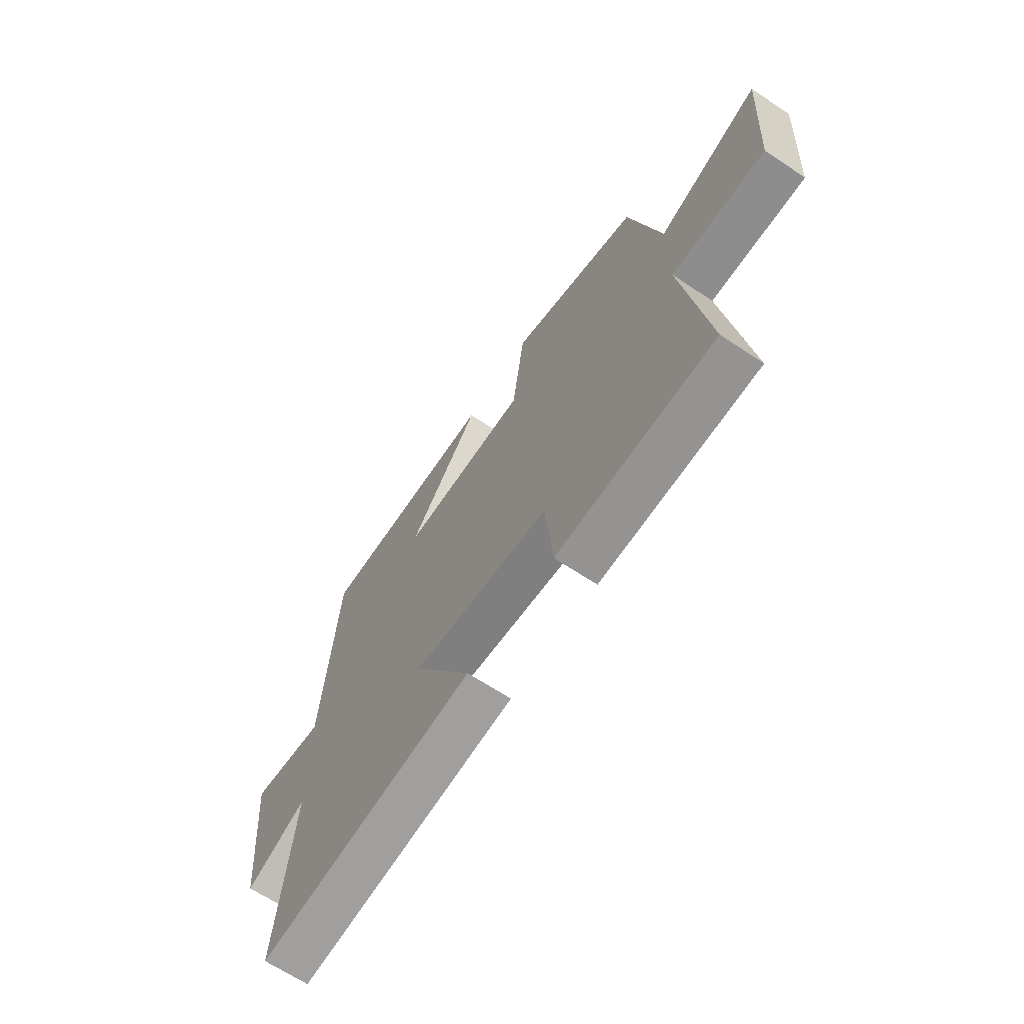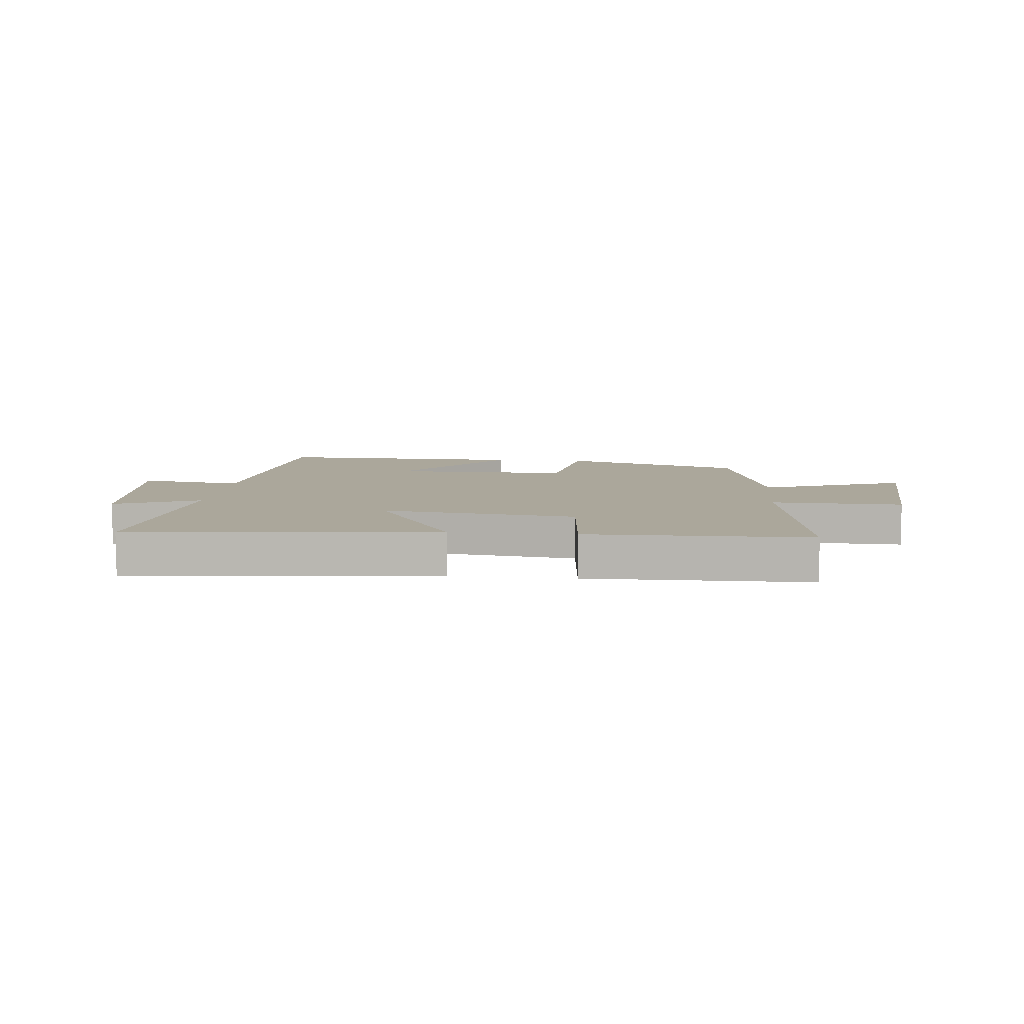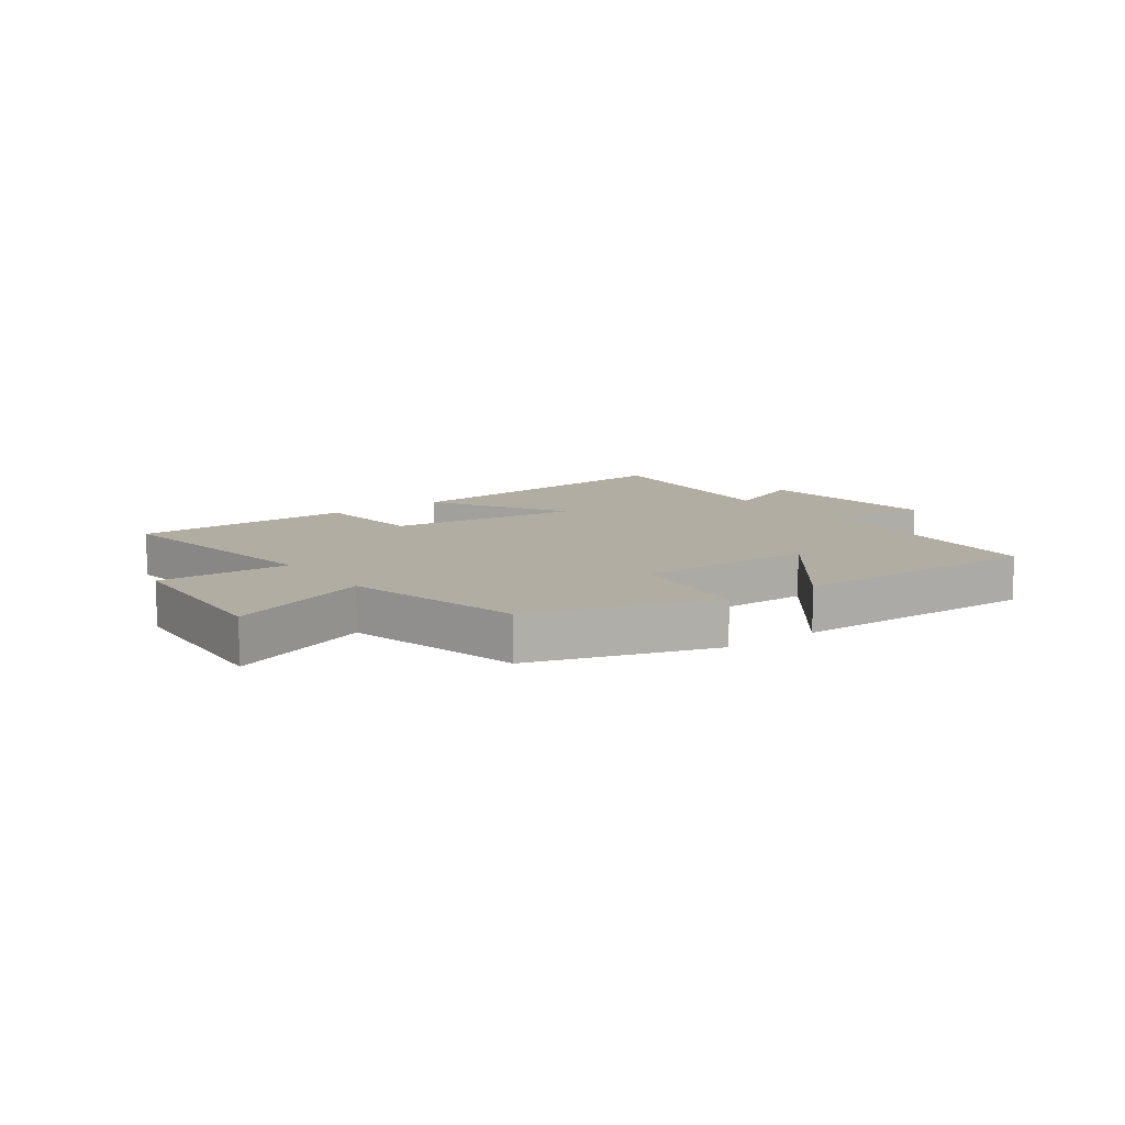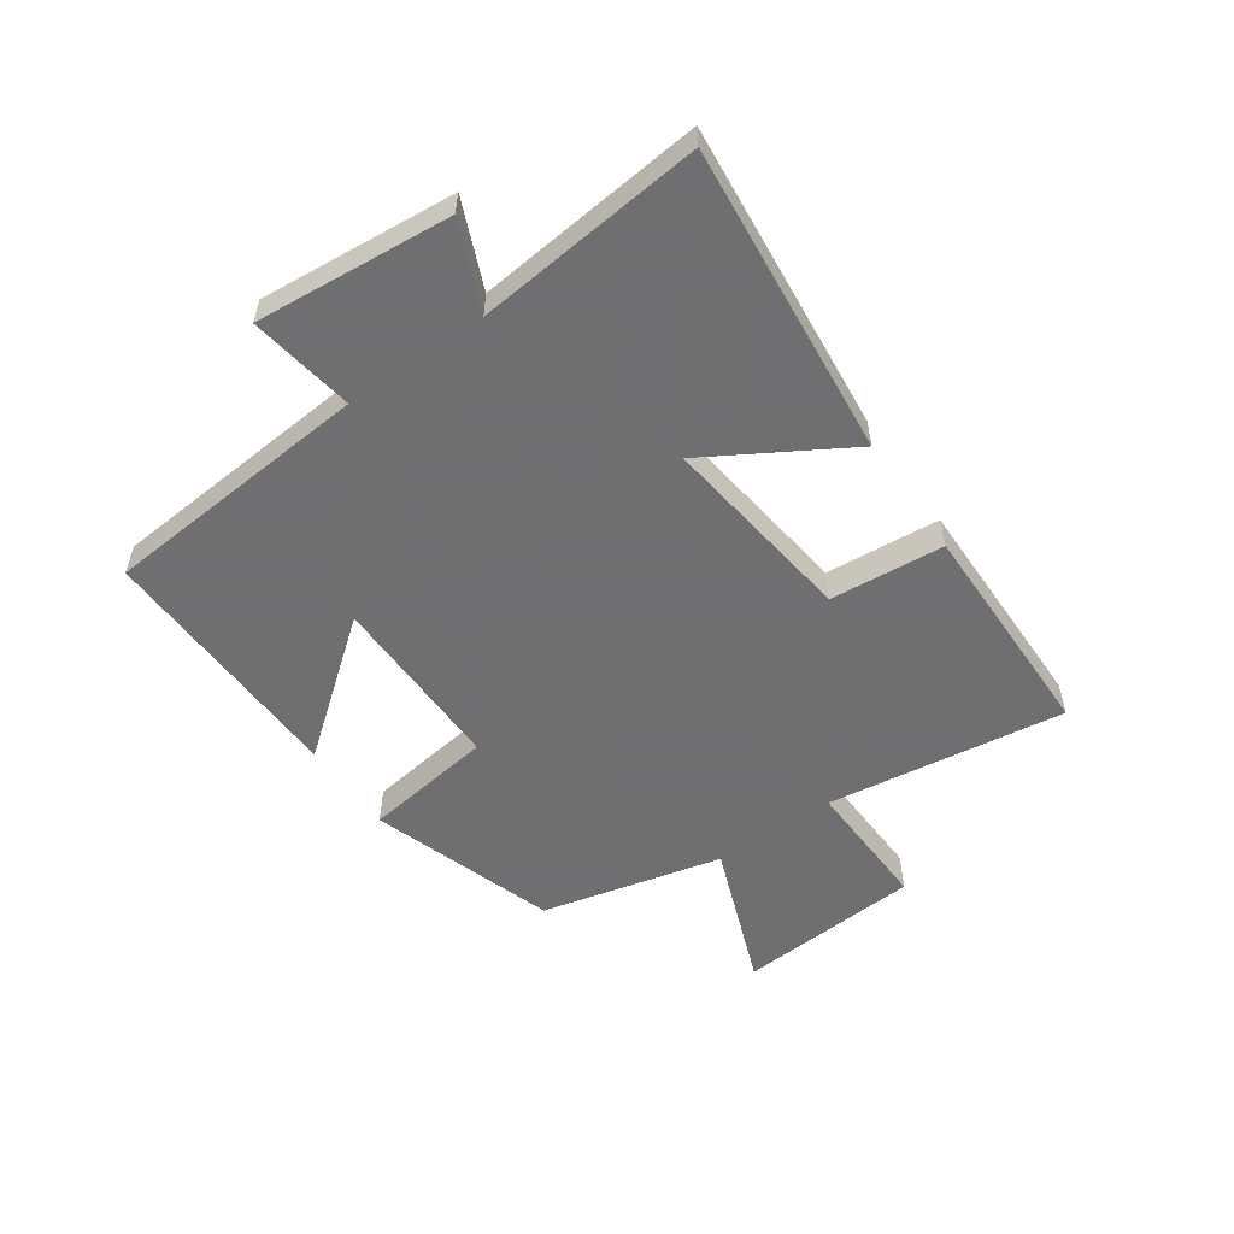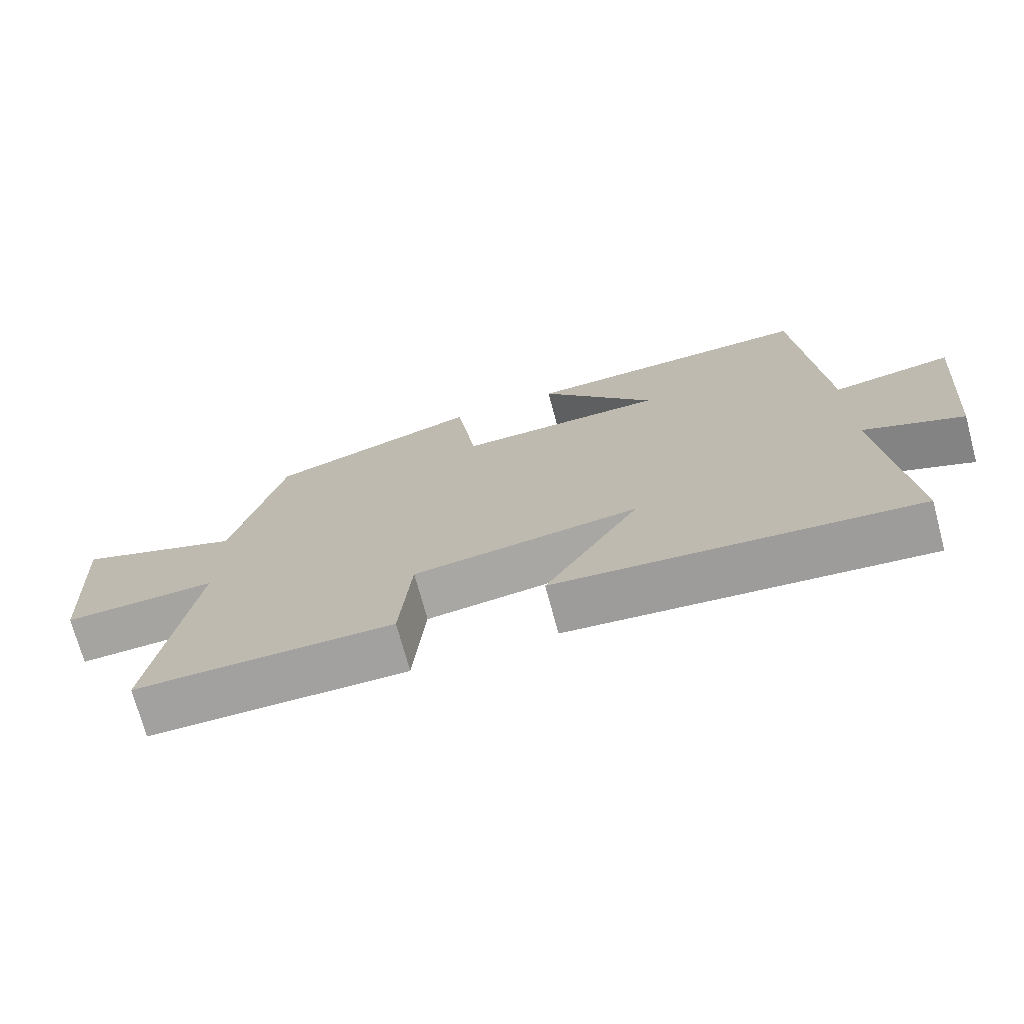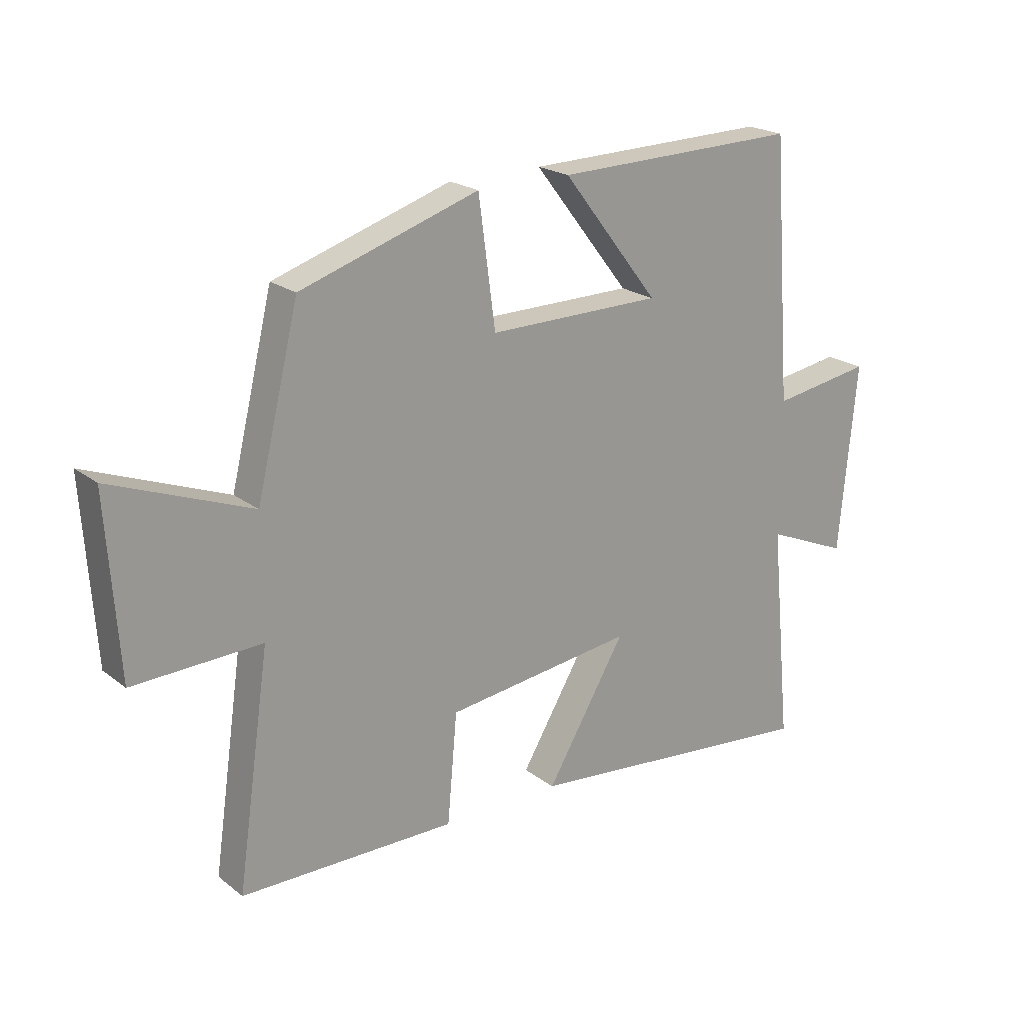
<metadata>
{"format":"obj","ext":"obj","renderer":"f3d","projection":"perspective","resolution":1024,"background":"white","views":[{"elev":-66.2,"azim":-123.8,"up":"+Z"},{"elev":8.1,"azim":-174.3,"up":"+Y"},{"elev":10.6,"azim":-36.1,"up":"+Y"},{"elev":-54.7,"azim":125.1,"up":"+Y"},{"elev":-72.5,"azim":15.1,"up":"+Z"},{"elev":21.2,"azim":-36.9,"up":"+Z"}]}
</metadata>
<code>
v 0.466 0.07 0.509
v 0.5 0.07 0.061
v 0.673 0.07 0.088
v 0.643 0.07 -0.236
v 0.5 0.07 -0.175
v 0.537 0.07 -0.552
v 0.021 0.07 -0.5
v 0.158 0.07 -0.271
v -0.168 0.07 -0.311
v -0.185 0.07 -0.5
v -0.557 0.07 -0.496
v -0.5 0.07 -0.102
v -0.721 0.07 -0.109
v -0.741 0.07 0.195
v -0.5 0.07 0.102
v -0.427 0.07 0.401
v -0.12 0.07 0.5
v -0.091 0.07 0.284
v 0.209 0.07 0.286
v 0.042 0.07 0.5
v 0.466 0 0.509
v 0.5 0 0.061
v 0.673 0 0.088
v 0.643 0 -0.236
v 0.5 0 -0.175
v 0.537 0 -0.552
v 0.021 0 -0.5
v 0.158 0 -0.271
v -0.168 0 -0.311
v -0.185 0 -0.5
v -0.557 0 -0.496
v -0.5 0 -0.102
v -0.721 0 -0.109
v -0.741 0 0.195
v -0.5 0 0.102
v -0.427 0 0.401
v -0.12 0 0.5
v -0.091 0 0.284
v 0.209 0 0.286
v 0.042 0 0.5
f 19 20 1 2
f 18 19 2
f 15 16 17 18
f 15 18 2
f 12 13 14 15
f 12 15 2
f 9 10 11 12
f 12 2 3
f 9 12 3
f 8 9 3
f 5 6 7 8
f 5 8 3
f 3 4 5
f 22 21 40 39
f 22 39 38
f 38 37 36 35
f 22 38 35
f 35 34 33 32
f 22 35 32
f 32 31 30 29
f 23 22 32
f 23 32 29
f 23 29 28
f 28 27 26 25
f 23 28 25
f 25 24 23
f 1 21 22 2
f 2 22 23 3
f 3 23 24 4
f 4 24 25 5
f 5 25 26 6
f 6 26 27 7
f 7 27 28 8
f 8 28 29 9
f 9 29 30 10
f 10 30 31 11
f 11 31 32 12
f 12 32 33 13
f 13 33 34 14
f 14 34 35 15
f 15 35 36 16
f 16 36 37 17
f 17 37 38 18
f 18 38 39 19
f 19 39 40 20
f 20 40 21 1

</code>
